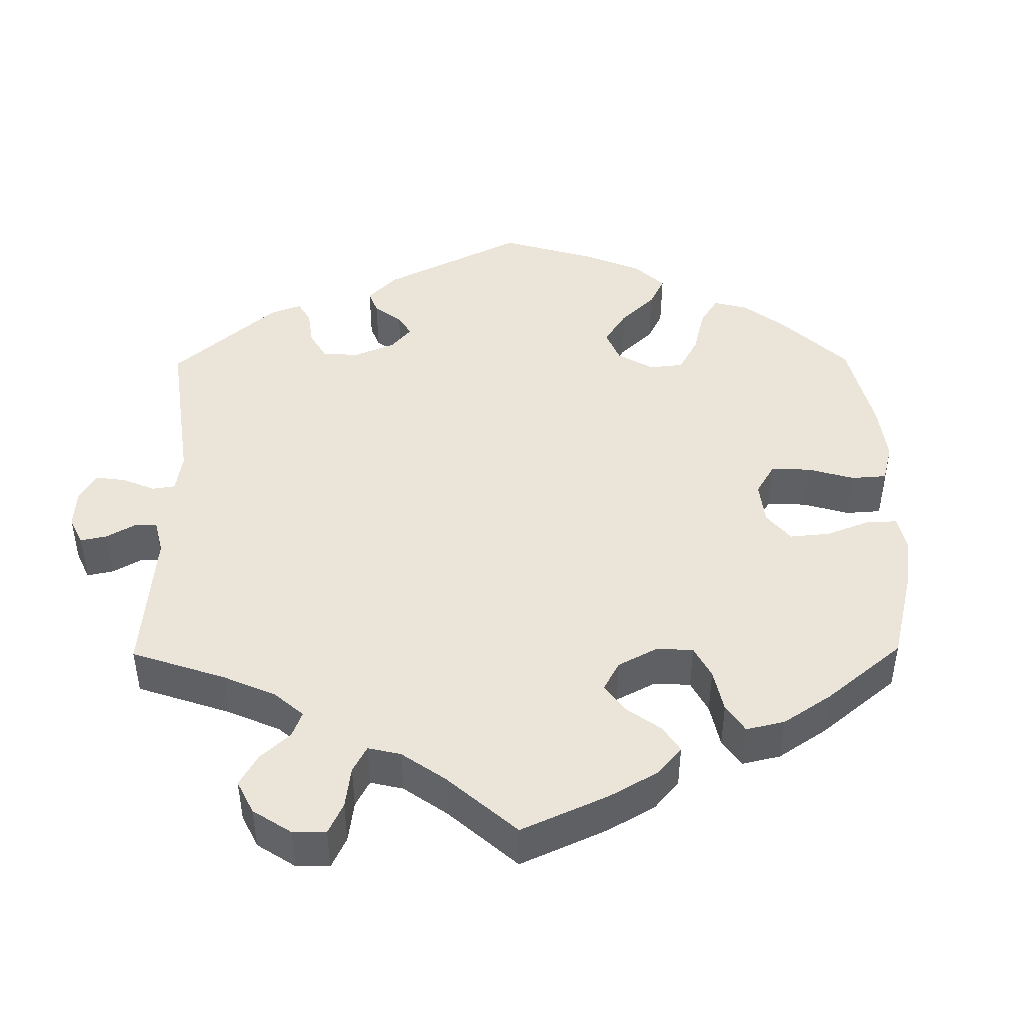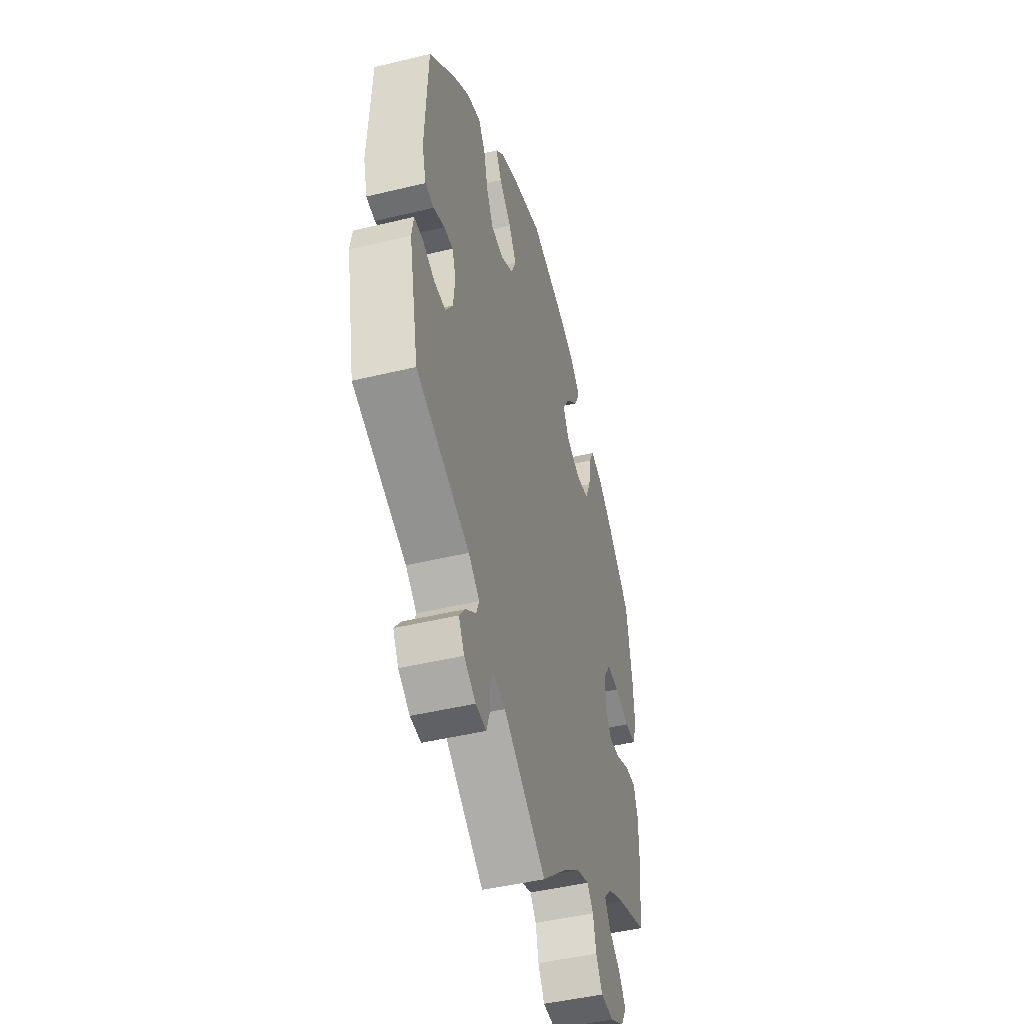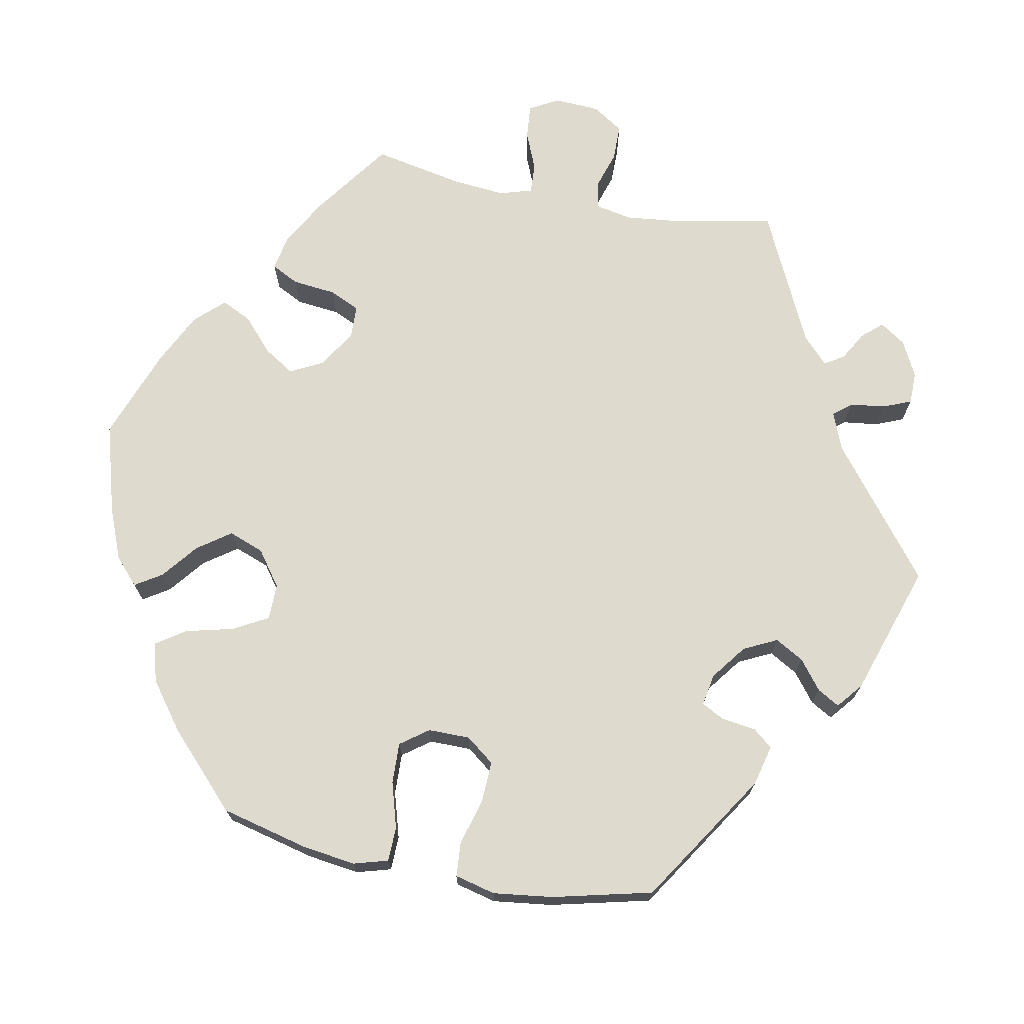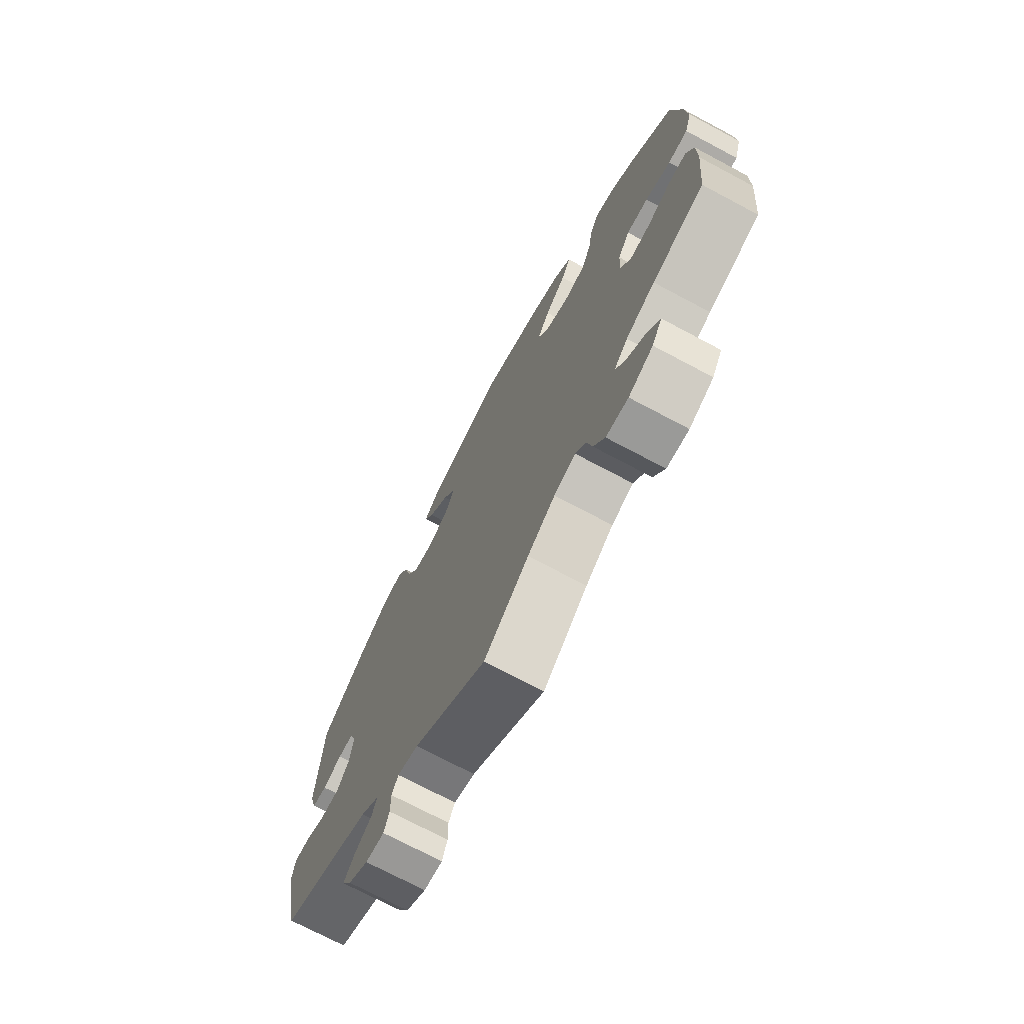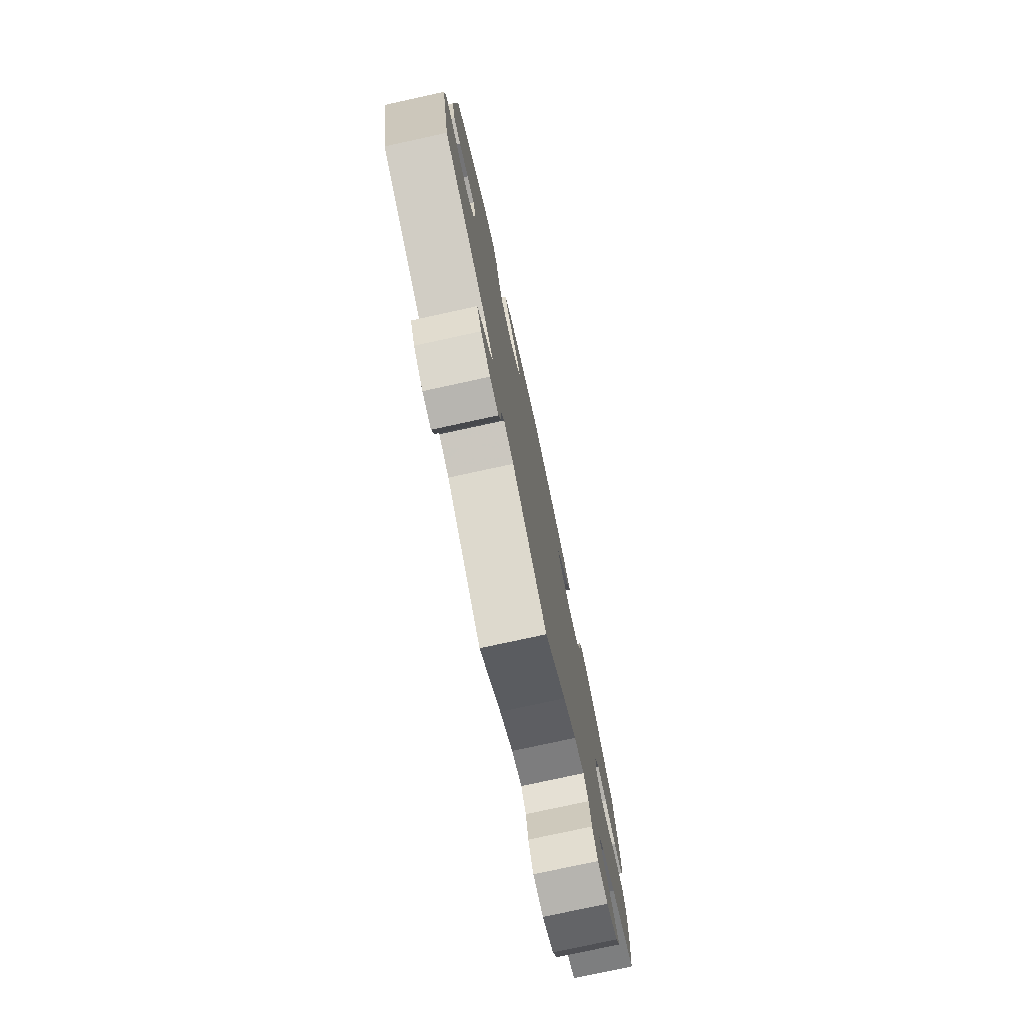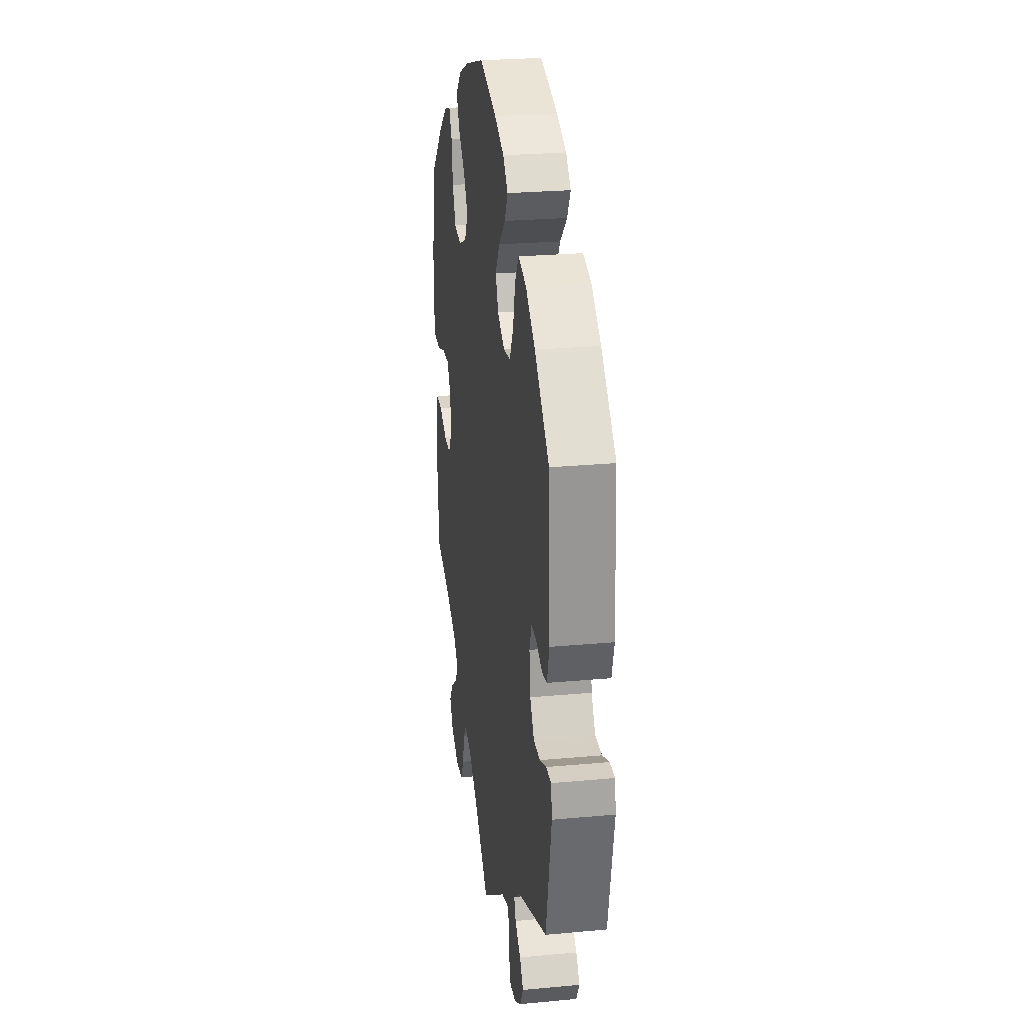
<metadata>
{"format":"obj","ext":"obj","renderer":"f3d","projection":"perspective","resolution":1024,"background":"white","views":[{"elev":44.9,"azim":-120.6,"up":"+Y"},{"elev":-46.0,"azim":105.5,"up":"+Z"},{"elev":71.2,"azim":40.9,"up":"+Y"},{"elev":-72.6,"azim":-118.0,"up":"+Z"},{"elev":-77.2,"azim":102.3,"up":"+Z"},{"elev":25.7,"azim":81.6,"up":"+Z"}]}
</metadata>
<code>
v 0.113 0.07 0.545
v 0.176 0.07 0.519
v 0.208 0.07 0.486
v 0.187 0.07 0.447
v 0.142 0.07 0.404
v 0.114 0.07 0.359
v 0.132 0.07 0.318
v 0.179 0.07 0.291
v 0.225 0.07 0.297
v 0.25 0.07 0.345
v 0.265 0.07 0.405
v 0.29 0.07 0.442
v 0.342 0.07 0.427
v 0.404 0.07 0.38
v 0.5 0.07 0.289
v 0.511 0.07 0.086
v 0.496 0.07 0.034
v 0.464 0.07 0.029
v 0.422 0.07 0.046
v 0.389 0.07 0.047
v 0.375 0.07 0.008
v 0.382 0.07 -0.049
v 0.409 0.07 -0.089
v 0.452 0.07 -0.089
v 0.496 0.07 -0.071
v 0.529 0.07 -0.071
v 0.536 0.07 -0.113
v 0.5 0.07 -0.289
v 0.302 0.07 -0.369
v 0.261 0.07 -0.402
v 0.272 0.07 -0.43
v 0.309 0.07 -0.458
v 0.333 0.07 -0.489
v 0.312 0.07 -0.526
v 0.269 0.07 -0.554
v 0.229 0.07 -0.557
v 0.218 0.07 -0.524
v 0.218 0.07 -0.481
v 0.204 0.07 -0.455
v 0.159 0.07 -0.468
v 0 0.07 -0.578
v -0.097 0.07 -0.493
v -0.157 0.07 -0.449
v -0.204 0.07 -0.433
v -0.227 0.07 -0.461
v -0.238 0.07 -0.511
v -0.262 0.07 -0.552
v -0.31 0.07 -0.555
v -0.363 0.07 -0.528
v -0.385 0.07 -0.491
v -0.359 0.07 -0.454
v -0.316 0.07 -0.421
v -0.295 0.07 -0.388
v -0.325 0.07 -0.356
v -0.388 0.07 -0.327
v -0.501 0.07 -0.289
v -0.513 0.07 -0.167
v -0.513 0.07 -0.096
v -0.497 0.07 -0.05
v -0.457 0.07 -0.052
v -0.405 0.07 -0.075
v -0.362 0.07 -0.079
v -0.339 0.07 -0.042
v -0.341 0.07 0.016
v -0.367 0.07 0.056
v -0.414 0.07 0.054
v -0.469 0.07 0.036
v -0.512 0.07 0.039
v -0.527 0.07 0.088
v -0.522 0.07 0.163
v -0.501 0.07 0.289
v -0.413 0.07 0.374
v -0.357 0.07 0.418
v -0.313 0.07 0.432
v -0.294 0.07 0.396
v -0.285 0.07 0.337
v -0.263 0.07 0.289
v -0.215 0.07 0.281
v -0.163 0.07 0.304
v -0.14 0.07 0.345
v -0.167 0.07 0.389
v -0.213 0.07 0.433
v -0.233 0.07 0.474
v -0.196 0.07 0.511
v -0.126 0.07 0.541
v -0.001 0.07 0.578
v 0.113 0 0.545
v 0.176 0 0.519
v 0.208 0 0.486
v 0.187 0 0.447
v 0.142 0 0.404
v 0.114 0 0.359
v 0.132 0 0.318
v 0.179 0 0.291
v 0.225 0 0.297
v 0.25 0 0.345
v 0.265 0 0.405
v 0.29 0 0.442
v 0.342 0 0.427
v 0.404 0 0.38
v 0.5 0 0.289
v 0.511 0 0.086
v 0.496 0 0.034
v 0.464 0 0.029
v 0.422 0 0.046
v 0.389 0 0.047
v 0.375 0 0.008
v 0.382 0 -0.049
v 0.409 0 -0.089
v 0.452 0 -0.089
v 0.496 0 -0.071
v 0.529 0 -0.071
v 0.536 0 -0.113
v 0.5 0 -0.289
v 0.302 0 -0.369
v 0.261 0 -0.402
v 0.272 0 -0.43
v 0.309 0 -0.458
v 0.333 0 -0.489
v 0.312 0 -0.526
v 0.269 0 -0.554
v 0.229 0 -0.557
v 0.218 0 -0.524
v 0.218 0 -0.481
v 0.204 0 -0.455
v 0.159 0 -0.468
v 0 0 -0.578
v -0.097 0 -0.493
v -0.157 0 -0.449
v -0.204 0 -0.433
v -0.227 0 -0.461
v -0.238 0 -0.511
v -0.262 0 -0.552
v -0.31 0 -0.555
v -0.363 0 -0.528
v -0.385 0 -0.491
v -0.359 0 -0.454
v -0.316 0 -0.421
v -0.295 0 -0.388
v -0.325 0 -0.356
v -0.388 0 -0.327
v -0.501 0 -0.289
v -0.513 0 -0.167
v -0.513 0 -0.096
v -0.497 0 -0.05
v -0.457 0 -0.052
v -0.405 0 -0.075
v -0.362 0 -0.079
v -0.339 0 -0.042
v -0.341 0 0.016
v -0.367 0 0.056
v -0.414 0 0.054
v -0.469 0 0.036
v -0.512 0 0.039
v -0.527 0 0.088
v -0.522 0 0.163
v -0.501 0 0.289
v -0.413 0 0.374
v -0.357 0 0.418
v -0.313 0 0.432
v -0.294 0 0.396
v -0.285 0 0.337
v -0.263 0 0.289
v -0.215 0 0.281
v -0.163 0 0.304
v -0.14 0 0.345
v -0.167 0 0.389
v -0.213 0 0.433
v -0.233 0 0.474
v -0.196 0 0.511
v -0.126 0 0.541
v -0.001 0 0.578
f 81 82 83 84
f 80 81 84 85
f 73 74 75 76
f 73 76 77
f 72 73 77
f 71 72 77
f 70 71 77 78
f 66 67 68 69
f 65 66 69 70
f 58 59 60 61
f 58 61 62
f 55 56 57 58
f 54 55 58 62
f 53 54 62 63
f 49 50 51 52
f 49 52 53
f 48 49 53
f 45 46 47 48
f 44 45 48 53
f 43 44 53 63
f 40 41 42
f 39 40 42 43
f 35 36 37 38
f 35 38 39
f 34 35 39
f 31 32 33 34
f 31 34 39
f 30 31 39 43
f 26 27 28 29
f 24 25 26 29
f 23 24 29 30
f 22 23 30 43
f 16 17 18 19
f 16 19 20
f 15 16 20
f 14 15 20
f 13 14 20 21
f 10 11 12 13
f 9 10 13 21
f 2 3 4 5
f 2 5 6
f 1 2 6
f 80 85 86 1
f 65 70 78
f 64 65 78 79
f 63 64 79
f 8 9 21 22
f 7 8 22 43
f 6 7 43 63
f 63 79 80
f 1 6 63 80
f 170 169 168 167
f 171 170 167 166
f 162 161 160 159
f 163 162 159
f 163 159 158
f 163 158 157
f 164 163 157 156
f 155 154 153 152
f 156 155 152 151
f 147 146 145 144
f 148 147 144
f 144 143 142 141
f 148 144 141 140
f 149 148 140 139
f 138 137 136 135
f 139 138 135
f 139 135 134
f 134 133 132 131
f 139 134 131 130
f 149 139 130 129
f 128 127 126
f 129 128 126 125
f 124 123 122 121
f 125 124 121
f 125 121 120
f 120 119 118 117
f 125 120 117
f 129 125 117 116
f 115 114 113 112
f 115 112 111 110
f 116 115 110 109
f 129 116 109 108
f 105 104 103 102
f 106 105 102
f 106 102 101
f 106 101 100
f 107 106 100 99
f 99 98 97 96
f 107 99 96 95
f 91 90 89 88
f 92 91 88
f 92 88 87
f 87 172 171 166
f 164 156 151
f 165 164 151 150
f 165 150 149
f 108 107 95 94
f 129 108 94 93
f 149 129 93 92
f 166 165 149
f 166 149 92 87
f 1 87 88 2
f 2 88 89 3
f 3 89 90 4
f 4 90 91 5
f 5 91 92 6
f 6 92 93 7
f 7 93 94 8
f 8 94 95 9
f 9 95 96 10
f 10 96 97 11
f 11 97 98 12
f 12 98 99 13
f 13 99 100 14
f 14 100 101 15
f 15 101 102 16
f 16 102 103 17
f 17 103 104 18
f 18 104 105 19
f 19 105 106 20
f 20 106 107 21
f 21 107 108 22
f 22 108 109 23
f 23 109 110 24
f 24 110 111 25
f 25 111 112 26
f 26 112 113 27
f 27 113 114 28
f 28 114 115 29
f 29 115 116 30
f 30 116 117 31
f 31 117 118 32
f 32 118 119 33
f 33 119 120 34
f 34 120 121 35
f 35 121 122 36
f 36 122 123 37
f 37 123 124 38
f 38 124 125 39
f 39 125 126 40
f 40 126 127 41
f 41 127 128 42
f 42 128 129 43
f 43 129 130 44
f 44 130 131 45
f 45 131 132 46
f 46 132 133 47
f 47 133 134 48
f 48 134 135 49
f 49 135 136 50
f 50 136 137 51
f 51 137 138 52
f 52 138 139 53
f 53 139 140 54
f 54 140 141 55
f 55 141 142 56
f 56 142 143 57
f 57 143 144 58
f 58 144 145 59
f 59 145 146 60
f 60 146 147 61
f 61 147 148 62
f 62 148 149 63
f 63 149 150 64
f 64 150 151 65
f 65 151 152 66
f 66 152 153 67
f 67 153 154 68
f 68 154 155 69
f 69 155 156 70
f 70 156 157 71
f 71 157 158 72
f 72 158 159 73
f 73 159 160 74
f 74 160 161 75
f 75 161 162 76
f 76 162 163 77
f 77 163 164 78
f 78 164 165 79
f 79 165 166 80
f 80 166 167 81
f 81 167 168 82
f 82 168 169 83
f 83 169 170 84
f 84 170 171 85
f 85 171 172 86
f 86 172 87 1

</code>
